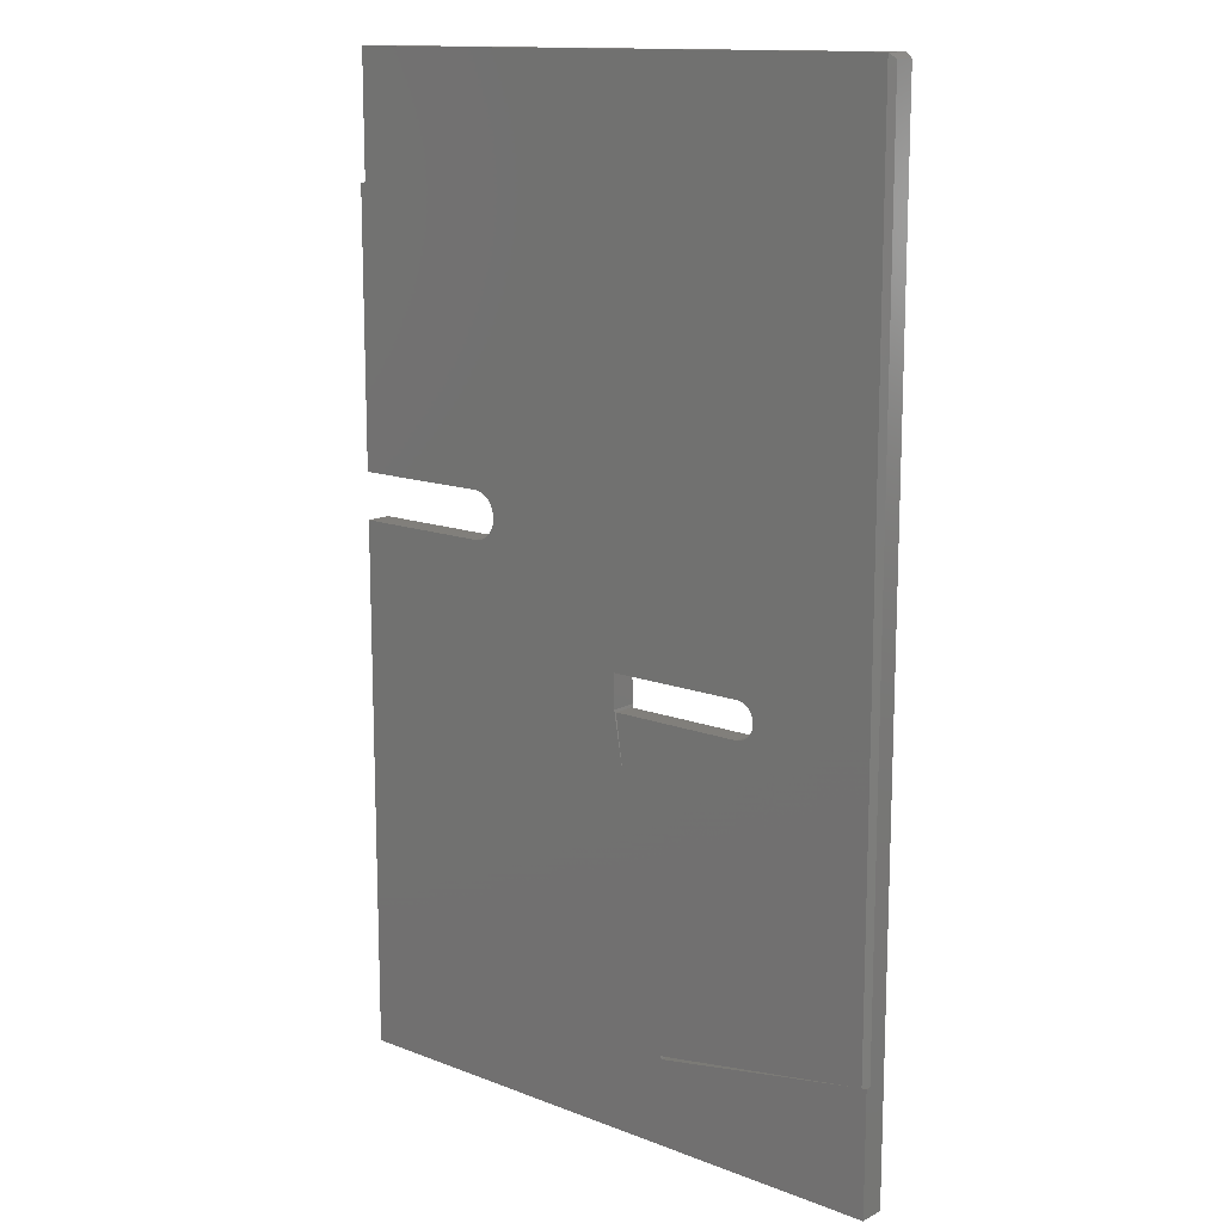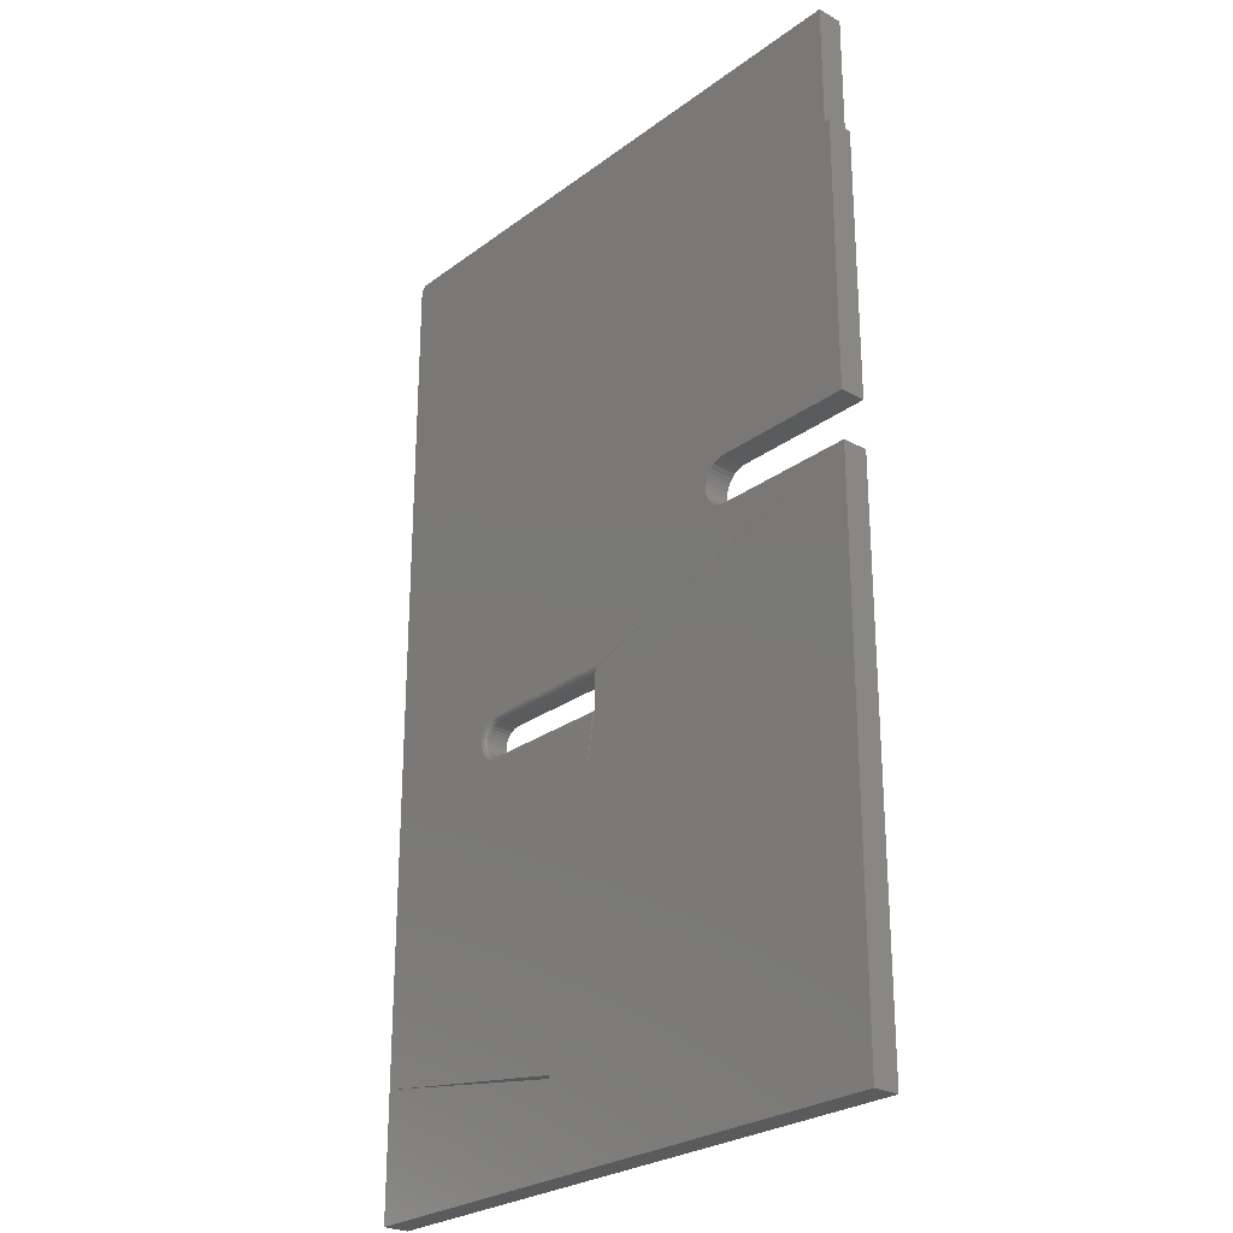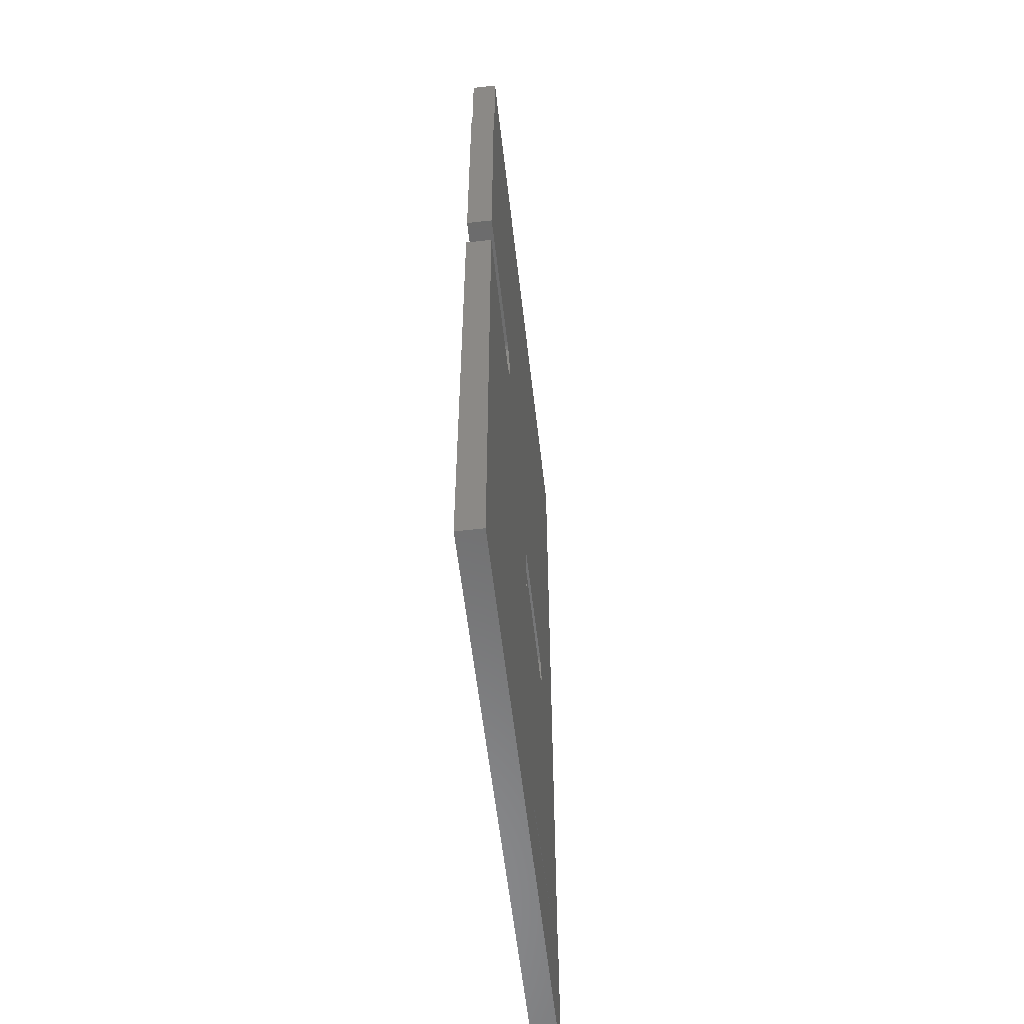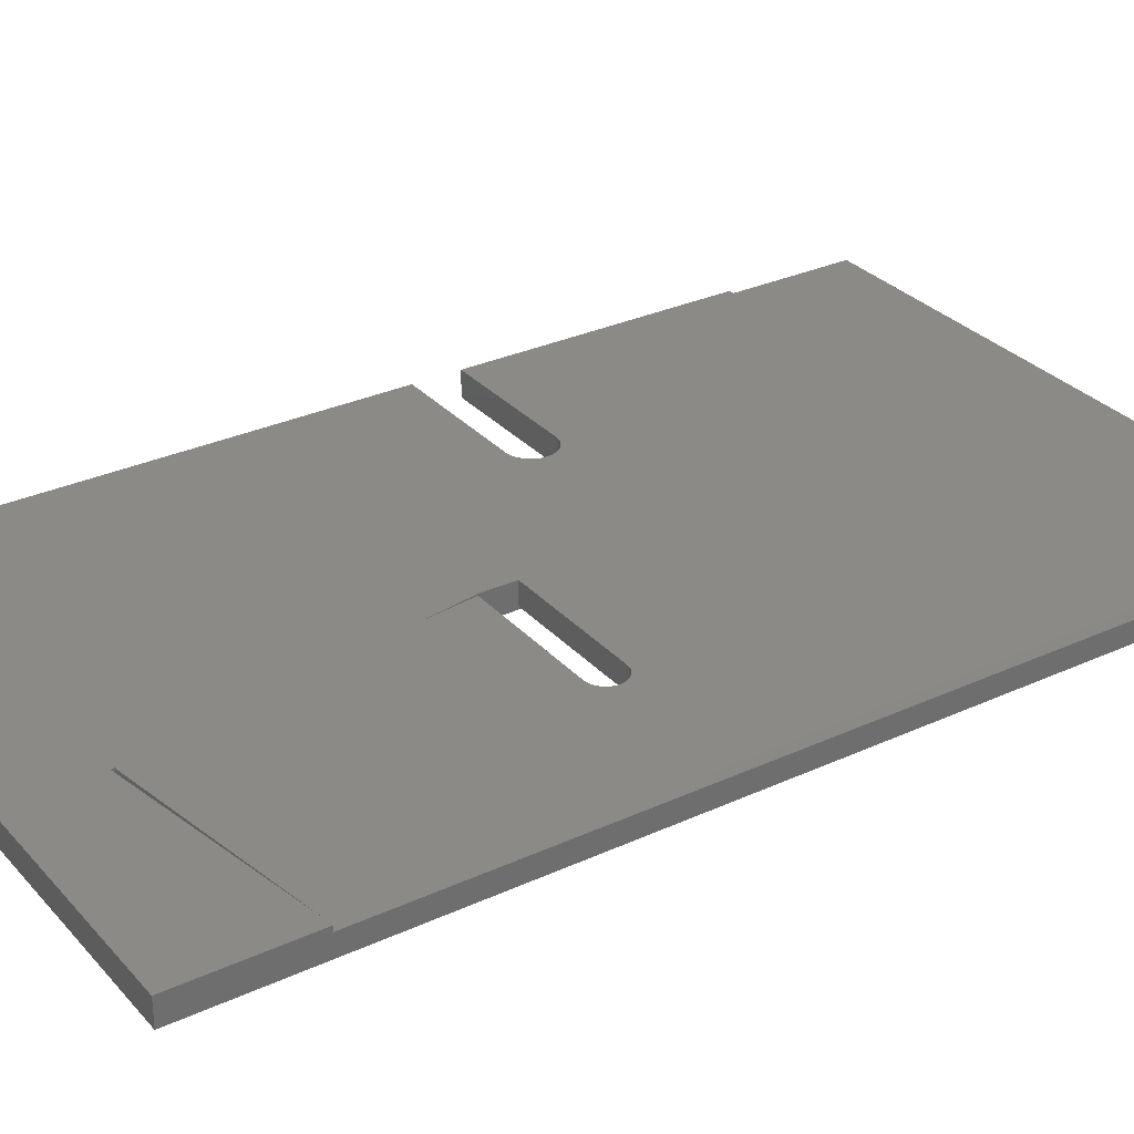
<metadata>
{"format":"stl","ext":"stl","renderer":"f3d","projection":"perspective","resolution":1024,"background":"white","views":[{"elev":13.6,"azim":-139.3,"up":"+Z"},{"elev":-26.2,"azim":49.1,"up":"+Z"},{"elev":-57.6,"azim":96.5,"up":"+Z"},{"elev":30.4,"azim":-123.7,"up":"+Y"}]}
</metadata>
<code>
# stl→obj: 255 verts, 516 faces
v -0.02484 9.214e-17 -0.1342
v -0.03723 8.182e-17 -0.221
v -0.2321 8.064e-17 -0.1342
v -0.4531 2.077e-17 -0.5629
v -0.4453 2.112e-17 -0.5637
v -0.4531 0 -0.75
v -0.4453 1.67e-16 0.75
v 0.2122 1.333e-16 0.1317
v 0.2077 1.324e-16 0.1263
v 0.2044 1.315e-16 0.1201
v 0.2024 1.307e-16 0.1133
v 0.2017 1.298e-16 0.1063
v -0.02138 9.847e-17 -0.07895
v -0.2321 6.552e-17 -0.07895
v -0.2375 6.516e-17 -0.07948
v -0.2426 6.47e-17 -0.08105
v -0.2474 6.415e-17 -0.0836
v -0.2516 6.353e-17 -0.08704
v -0.255 6.288e-17 -0.09123
v -0.2576 6.221e-17 -0.096
v -0.2592 6.154e-17 -0.1012
v -0.2597 6.092e-17 -0.1066
v -0.1077 3.355e-17 -0.6205
v -0.1069 3.412e-17 -0.6158
v 0.4535 1.414e-16 0.07031
v 0.4535 5.033e-17 -0.75
v 0.2024 1.291e-16 0.09927
v 0.2044 1.285e-16 0.09252
v 0.2077 1.28e-16 0.0863
v 0.2122 1.276e-16 0.08085
v 0.2177 1.274e-16 0.07638
v 0.2239 1.274e-16 0.07305
v 0.2306 1.275e-16 0.071
v 0.2377 1.294e-16 0.07031
v 0.4449 2.164e-16 0.75
v 0.2377 1.358e-16 0.1423
v 0.2306 1.354e-16 0.1416
v 0.2239 1.348e-16 0.1395
v 0.2177 1.341e-16 0.1362
v -0.2592 6.035e-17 -0.112
v -0.2576 5.986e-17 -0.1172
v -0.255 5.947e-17 -0.1219
v -0.2516 5.92e-17 -0.1261
v -0.2474 5.905e-17 -0.1296
v -0.2426 5.903e-17 -0.1321
v -0.2375 5.914e-17 -0.1337
v -0.02138 9.267e-17 -0.1312
v 0.4449 1.954e-16 0.561
v 0.4535 1.957e-16 0.5596
v 0.4535 1.494e-16 0.1423
v -0.02138 -0.03816 -0.07479
v 0.4535 -0.03906 0.07031
v -0.02138 -0.03906 -0.0736
v -0.02138 -0.03906 -0.1312
v -0.2321 -0.03906 -0.142
v -0.03723 -0.03906 -0.221
v -0.02595 -0.03906 -0.142
v -0.1069 -0.03906 -0.6158
v -0.4531 -0.03906 -0.5625
v -0.239 -0.03906 -0.1413
v -0.2456 -0.03906 -0.1393
v -0.4531 -0.03906 -0.1342
v -0.2518 -0.03906 -0.136
v -0.2571 -0.03906 -0.1316
v -0.2615 -0.03906 -0.1263
v -0.2648 -0.03906 -0.1201
v -0.2668 -0.03906 -0.1135
v -0.1077 -0.03906 -0.6205
v -0.4531 -0.03906 -0.75
v 0.4535 -0.03906 -0.75
v -0.02089 -0.03906 -0.07113
v 0.2377 -0.03906 0.07031
v 0.2306 -0.03906 0.071
v 0.2239 -0.03906 0.07305
v 0.2177 -0.03906 0.07638
v 0.2122 -0.03906 0.08085
v 0.2077 -0.03906 0.0863
v 0.2044 -0.03906 0.09252
v 0.2024 -0.03906 0.09927
v 0.2017 -0.03906 0.1063
v -0.4453 -0.03906 0.75
v -0.2321 -0.03906 -0.07113
v 0.2024 -0.03906 0.1133
v 0.2044 -0.03906 0.1201
v 0.2077 -0.03906 0.1263
v 0.2122 -0.03906 0.1317
v 0.4449 -0.03906 0.75
v 0.2177 -0.03906 0.1362
v 0.2239 -0.03906 0.1395
v 0.2306 -0.03906 0.1416
v 0.2377 -0.03906 0.1423
v -0.4531 -0.03906 0.7422
v -0.4531 -0.03906 -0.07895
v -0.2518 -0.03906 -0.07711
v -0.2456 -0.03906 -0.07383
v -0.239 -0.03906 -0.07182
v -0.2675 -0.03906 -0.1066
v -0.2668 -0.03906 -0.09966
v -0.2648 -0.03906 -0.09302
v -0.2615 -0.03906 -0.08689
v -0.2571 -0.03906 -0.08152
v 0.4535 -0.03906 0.1423
v 0.4535 -0.03906 0.5596
v 0.4449 -0.03906 0.561
v -0.4531 -0.007812 -0.07895
v -0.4531 -0.007812 -0.1342
v -0.4531 -0.007812 0.7422
v -0.2321 -0.03125 -0.1342
v -0.2375 -0.03125 -0.1337
v -0.2321 -0.03277 -0.1344
v -0.2375 -0.03277 -0.1338
v -0.2321 -0.03424 -0.1348
v -0.2376 -0.03424 -0.1343
v -0.2321 -0.03559 -0.1355
v -0.2377 -0.03559 -0.135
v -0.2321 -0.03677 -0.1365
v -0.2379 -0.03677 -0.1359
v -0.2321 -0.03775 -0.1377
v -0.2381 -0.03775 -0.1371
v -0.2321 -0.03847 -0.139
v -0.2384 -0.03847 -0.1384
v -0.2321 -0.03891 -0.1405
v -0.2387 -0.03891 -0.1398
v -0.2375 -0.03125 -0.07948
v -0.2321 -0.03125 -0.07895
v -0.2375 -0.03277 -0.07933
v -0.2321 -0.03277 -0.0788
v -0.2376 -0.03424 -0.0789
v -0.2321 -0.03424 -0.07835
v -0.2377 -0.03559 -0.07819
v -0.2321 -0.03559 -0.07763
v -0.2379 -0.03677 -0.07723
v -0.2321 -0.03677 -0.07666
v -0.2381 -0.03775 -0.07607
v -0.2321 -0.03775 -0.07548
v -0.2384 -0.03847 -0.07475
v -0.2321 -0.03847 -0.07412
v -0.2387 -0.03891 -0.07331
v -0.2321 -0.03891 -0.07266
v -0.2426 -0.03125 -0.08105
v -0.2427 -0.03277 -0.08091
v -0.2429 -0.03424 -0.0805
v -0.2432 -0.03559 -0.07983
v -0.2435 -0.03677 -0.07894
v -0.244 -0.03775 -0.07784
v -0.2445 -0.03847 -0.0766
v -0.2451 -0.03891 -0.07524
v -0.2474 -0.03125 -0.0836
v -0.2475 -0.03277 -0.08348
v -0.2478 -0.03424 -0.08311
v -0.2482 -0.03559 -0.08251
v -0.2487 -0.03677 -0.0817
v -0.2494 -0.03775 -0.08072
v -0.2501 -0.03847 -0.07959
v -0.2509 -0.03891 -0.07838
v -0.2516 -0.03125 -0.08704
v -0.2517 -0.03277 -0.08693
v -0.252 -0.03424 -0.08662
v -0.2525 -0.03559 -0.08611
v -0.2532 -0.03677 -0.08542
v -0.2541 -0.03775 -0.08459
v -0.255 -0.03847 -0.08363
v -0.2561 -0.03891 -0.08259
v -0.255 -0.03125 -0.09123
v -0.2552 -0.03277 -0.09114
v -0.2555 -0.03424 -0.0909
v -0.2561 -0.03559 -0.0905
v -0.2569 -0.03677 -0.08996
v -0.2579 -0.03775 -0.0893
v -0.2591 -0.03847 -0.08855
v -0.2603 -0.03891 -0.08773
v -0.2576 -0.03125 -0.096
v -0.2577 -0.03277 -0.09595
v -0.2581 -0.03424 -0.09578
v -0.2588 -0.03559 -0.0955
v -0.2597 -0.03677 -0.09513
v -0.2608 -0.03775 -0.09468
v -0.2621 -0.03847 -0.09416
v -0.2634 -0.03891 -0.0936
v -0.2592 -0.03125 -0.1012
v -0.2593 -0.03277 -0.1012
v -0.2598 -0.03424 -0.1011
v -0.2605 -0.03559 -0.1009
v -0.2614 -0.03677 -0.1007
v -0.2626 -0.03775 -0.1005
v -0.2639 -0.03847 -0.1002
v -0.2653 -0.03891 -0.09996
v -0.2597 -0.03125 -0.1066
v -0.2599 -0.03277 -0.1066
v -0.2603 -0.03424 -0.1066
v -0.261 -0.03559 -0.1066
v -0.262 -0.03677 -0.1066
v -0.2632 -0.03775 -0.1066
v -0.2645 -0.03847 -0.1066
v -0.266 -0.03891 -0.1066
v -0.2592 -0.03125 -0.112
v -0.2593 -0.03277 -0.112
v -0.2598 -0.03424 -0.1121
v -0.2605 -0.03559 -0.1122
v -0.2614 -0.03677 -0.1124
v -0.2626 -0.03775 -0.1126
v -0.2639 -0.03847 -0.1129
v -0.2653 -0.03891 -0.1132
v -0.2576 -0.03125 -0.1172
v -0.2577 -0.03277 -0.1172
v -0.2581 -0.03424 -0.1174
v -0.2588 -0.03559 -0.1177
v -0.2597 -0.03677 -0.118
v -0.2608 -0.03775 -0.1185
v -0.2621 -0.03847 -0.119
v -0.2634 -0.03891 -0.1196
v -0.255 -0.03125 -0.1219
v -0.2552 -0.03277 -0.122
v -0.2555 -0.03424 -0.1223
v -0.2561 -0.03559 -0.1227
v -0.2569 -0.03677 -0.1232
v -0.2579 -0.03775 -0.1239
v -0.2591 -0.03847 -0.1246
v -0.2603 -0.03891 -0.1254
v -0.2516 -0.03125 -0.1261
v -0.2517 -0.03277 -0.1262
v -0.252 -0.03424 -0.1265
v -0.2525 -0.03559 -0.127
v -0.2532 -0.03677 -0.1277
v -0.2541 -0.03775 -0.1286
v -0.255 -0.03847 -0.1295
v -0.2561 -0.03891 -0.1306
v -0.2474 -0.03125 -0.1296
v -0.2475 -0.03277 -0.1297
v -0.2478 -0.03424 -0.13
v -0.2482 -0.03559 -0.1306
v -0.2487 -0.03677 -0.1315
v -0.2494 -0.03775 -0.1324
v -0.2501 -0.03847 -0.1336
v -0.2509 -0.03891 -0.1348
v -0.2426 -0.03125 -0.1321
v -0.2427 -0.03277 -0.1322
v -0.2429 -0.03424 -0.1327
v -0.2432 -0.03559 -0.1333
v -0.2435 -0.03677 -0.1342
v -0.244 -0.03775 -0.1353
v -0.2445 -0.03847 -0.1366
v -0.2451 -0.03891 -0.1379
v -0.02484 -0.03125 -0.1342
v -0.02489 -0.03361 -0.1346
v -0.02505 -0.03581 -0.1357
v -0.02529 -0.03756 -0.1374
v -0.02561 -0.03868 -0.1396
v -0.02138 -0.03125 -0.07895
v -0.02138 -0.03739 -0.07597
v -0.02138 -0.03642 -0.07699
v -0.02138 -0.03528 -0.07783
v -0.02138 -0.03401 -0.07844
v -0.02138 -0.03265 -0.07882
v -0.4531 -0.007812 -0.5629
f 1 2 3
f 4 5 6
f 7 8 9
f 7 9 10
f 7 10 11
f 7 11 12
f 7 12 13
f 7 13 14
f 7 14 15
f 7 15 16
f 7 16 17
f 7 17 18
f 7 18 19
f 7 19 20
f 7 20 21
f 7 21 22
f 7 22 5
f 23 24 25
f 23 25 26
f 23 26 6
f 23 6 5
f 13 12 27
f 13 27 28
f 13 28 29
f 13 29 30
f 13 30 31
f 13 31 32
f 13 32 33
f 13 33 34
f 13 34 25
f 35 36 37
f 35 37 38
f 35 38 39
f 35 39 8
f 35 8 7
f 5 22 40
f 5 40 41
f 5 41 42
f 5 42 43
f 5 43 44
f 5 44 45
f 5 45 46
f 5 46 3
f 5 3 2
f 5 2 24
f 25 24 2
f 25 2 47
f 25 47 13
f 36 35 48
f 36 48 49
f 36 49 50
f 51 52 53
f 52 51 54
f 55 56 57
f 52 54 56
f 52 56 58
f 59 58 56
f 59 56 55
f 59 55 60
f 59 60 61
f 62 59 61
f 62 61 63
f 62 63 64
f 62 64 65
f 62 65 66
f 62 66 67
f 68 59 69
f 68 69 70
f 68 70 52
f 68 52 58
f 71 52 72
f 71 72 73
f 71 73 74
f 71 74 75
f 71 75 76
f 71 76 77
f 71 77 78
f 71 78 79
f 71 79 80
f 71 80 81
f 71 81 82
f 81 80 83
f 81 83 84
f 81 84 85
f 81 85 86
f 87 81 86
f 87 86 88
f 87 88 89
f 87 89 90
f 87 90 91
f 92 93 94
f 92 94 95
f 92 95 96
f 92 96 82
f 92 82 81
f 93 62 67
f 93 67 97
f 93 97 98
f 93 98 99
f 93 99 100
f 93 100 101
f 93 101 94
f 52 71 53
f 91 102 103
f 91 103 104
f 91 104 87
f 93 105 62
f 62 105 106
f 92 107 93
f 93 107 105
f 7 107 81
f 81 107 92
f 108 109 110
f 110 109 111
f 110 111 112
f 112 111 113
f 112 113 114
f 114 113 115
f 114 115 116
f 116 115 117
f 116 117 118
f 118 117 119
f 118 119 120
f 120 119 121
f 120 121 122
f 122 121 123
f 122 123 55
f 55 123 60
f 124 125 126
f 126 125 127
f 126 127 128
f 128 127 129
f 128 129 130
f 130 129 131
f 130 131 132
f 132 131 133
f 132 133 134
f 134 133 135
f 134 135 136
f 136 135 137
f 136 137 138
f 138 137 139
f 138 139 96
f 96 139 82
f 140 124 141
f 141 124 126
f 141 126 142
f 142 126 128
f 142 128 143
f 143 128 130
f 143 130 144
f 144 130 132
f 144 132 145
f 145 132 134
f 145 134 146
f 146 134 136
f 146 136 147
f 147 136 138
f 147 138 95
f 95 138 96
f 148 140 149
f 149 140 141
f 149 141 150
f 150 141 142
f 150 142 151
f 151 142 143
f 151 143 152
f 152 143 144
f 152 144 153
f 153 144 145
f 153 145 154
f 154 145 146
f 154 146 155
f 155 146 147
f 155 147 94
f 94 147 95
f 156 148 157
f 157 148 149
f 157 149 158
f 158 149 150
f 158 150 159
f 159 150 151
f 159 151 160
f 160 151 152
f 160 152 161
f 161 152 153
f 161 153 162
f 162 153 154
f 162 154 163
f 163 154 155
f 163 155 101
f 101 155 94
f 164 156 165
f 165 156 157
f 165 157 166
f 166 157 158
f 166 158 167
f 167 158 159
f 167 159 168
f 168 159 160
f 168 160 169
f 169 160 161
f 169 161 170
f 170 161 162
f 170 162 171
f 171 162 163
f 171 163 100
f 100 163 101
f 172 164 173
f 173 164 165
f 173 165 174
f 174 165 166
f 174 166 175
f 175 166 167
f 175 167 176
f 176 167 168
f 176 168 177
f 177 168 169
f 177 169 178
f 178 169 170
f 178 170 179
f 179 170 171
f 179 171 99
f 99 171 100
f 180 172 181
f 181 172 173
f 181 173 182
f 182 173 174
f 182 174 183
f 183 174 175
f 183 175 184
f 184 175 176
f 184 176 185
f 185 176 177
f 185 177 186
f 186 177 178
f 186 178 187
f 187 178 179
f 187 179 98
f 98 179 99
f 188 180 189
f 189 180 181
f 189 181 190
f 190 181 182
f 190 182 191
f 191 182 183
f 191 183 192
f 192 183 184
f 192 184 193
f 193 184 185
f 193 185 194
f 194 185 186
f 194 186 195
f 195 186 187
f 195 187 97
f 97 187 98
f 196 188 197
f 197 188 189
f 197 189 198
f 198 189 190
f 198 190 199
f 199 190 191
f 199 191 200
f 200 191 192
f 200 192 201
f 201 192 193
f 201 193 202
f 202 193 194
f 202 194 203
f 203 194 195
f 203 195 67
f 67 195 97
f 204 196 205
f 205 196 197
f 205 197 206
f 206 197 198
f 206 198 207
f 207 198 199
f 207 199 208
f 208 199 200
f 208 200 209
f 209 200 201
f 209 201 210
f 210 201 202
f 210 202 211
f 211 202 203
f 211 203 66
f 66 203 67
f 212 204 213
f 213 204 205
f 213 205 214
f 214 205 206
f 214 206 215
f 215 206 207
f 215 207 216
f 216 207 208
f 216 208 217
f 217 208 209
f 217 209 218
f 218 209 210
f 218 210 219
f 219 210 211
f 219 211 65
f 65 211 66
f 220 212 221
f 221 212 213
f 221 213 222
f 222 213 214
f 222 214 223
f 223 214 215
f 223 215 224
f 224 215 216
f 224 216 225
f 225 216 217
f 225 217 226
f 226 217 218
f 226 218 227
f 227 218 219
f 227 219 64
f 64 219 65
f 228 220 229
f 229 220 221
f 229 221 230
f 230 221 222
f 230 222 231
f 231 222 223
f 231 223 232
f 232 223 224
f 232 224 233
f 233 224 225
f 233 225 234
f 234 225 226
f 234 226 235
f 235 226 227
f 235 227 63
f 63 227 64
f 236 228 237
f 237 228 229
f 237 229 238
f 238 229 230
f 238 230 239
f 239 230 231
f 239 231 240
f 240 231 232
f 240 232 241
f 241 232 233
f 241 233 242
f 242 233 234
f 242 234 243
f 243 234 235
f 243 235 61
f 61 235 63
f 109 236 111
f 111 236 237
f 111 237 113
f 113 237 238
f 113 238 115
f 115 238 239
f 115 239 117
f 117 239 240
f 117 240 119
f 119 240 241
f 119 241 121
f 121 241 242
f 121 242 123
f 123 242 243
f 123 243 60
f 60 243 61
f 87 35 81
f 81 35 7
f 244 110 245
f 244 108 110
f 246 114 116
f 246 116 247
f 247 116 118
f 247 118 120
f 247 120 248
f 114 246 112
f 112 246 245
f 112 245 110
f 55 57 122
f 122 57 248
f 122 248 120
f 22 196 40
f 40 196 204
f 40 204 41
f 41 204 212
f 41 212 42
f 42 212 220
f 42 220 43
f 43 220 228
f 43 228 44
f 44 228 236
f 44 236 45
f 45 236 109
f 45 109 46
f 46 109 108
f 46 108 3
f 196 22 188
f 188 22 21
f 188 21 180
f 180 21 20
f 180 20 172
f 172 20 19
f 172 19 164
f 164 19 18
f 164 18 156
f 156 18 17
f 156 17 148
f 148 17 16
f 148 16 140
f 140 16 15
f 140 15 124
f 124 15 14
f 124 14 125
f 244 1 108
f 108 1 3
f 103 49 104
f 104 49 48
f 13 47 249
f 54 51 250
f 54 250 251
f 54 251 252
f 54 252 253
f 54 253 254
f 54 254 249
f 54 249 47
f 54 47 56
f 56 47 2
f 58 24 68
f 68 24 23
f 5 4 255
f 68 23 59
f 59 23 5
f 59 5 255
f 104 48 87
f 87 48 35
f 244 245 246
f 1 244 246
f 1 246 247
f 1 247 248
f 1 248 57
f 1 57 56
f 1 56 2
f 125 14 249
f 249 14 13
f 125 249 127
f 127 249 254
f 127 254 129
f 129 254 253
f 129 253 131
f 131 253 252
f 131 252 133
f 133 252 251
f 133 251 135
f 135 251 250
f 135 250 137
f 137 250 51
f 137 51 139
f 139 51 53
f 139 53 82
f 82 53 71
f 24 58 5
f 5 58 59
f 5 59 255
f 7 105 107
f 5 255 106
f 5 106 105
f 5 105 7
f 62 106 59
f 59 106 255
f 69 59 6
f 6 59 255
f 6 255 4
f 102 50 103
f 103 50 49
f 91 36 102
f 102 36 50
f 12 79 27
f 27 79 78
f 27 78 28
f 28 78 77
f 28 77 29
f 29 77 76
f 29 76 30
f 30 76 75
f 30 75 31
f 31 75 74
f 31 74 32
f 32 74 73
f 32 73 33
f 33 73 72
f 33 72 34
f 79 12 80
f 80 12 11
f 80 11 83
f 83 11 10
f 83 10 84
f 84 10 9
f 84 9 85
f 85 9 8
f 85 8 86
f 86 8 39
f 86 39 88
f 88 39 38
f 88 38 89
f 89 38 37
f 89 37 90
f 90 37 36
f 90 36 91
f 52 25 72
f 72 25 34
f 70 26 52
f 52 26 25
f 69 6 70
f 70 6 26

</code>
